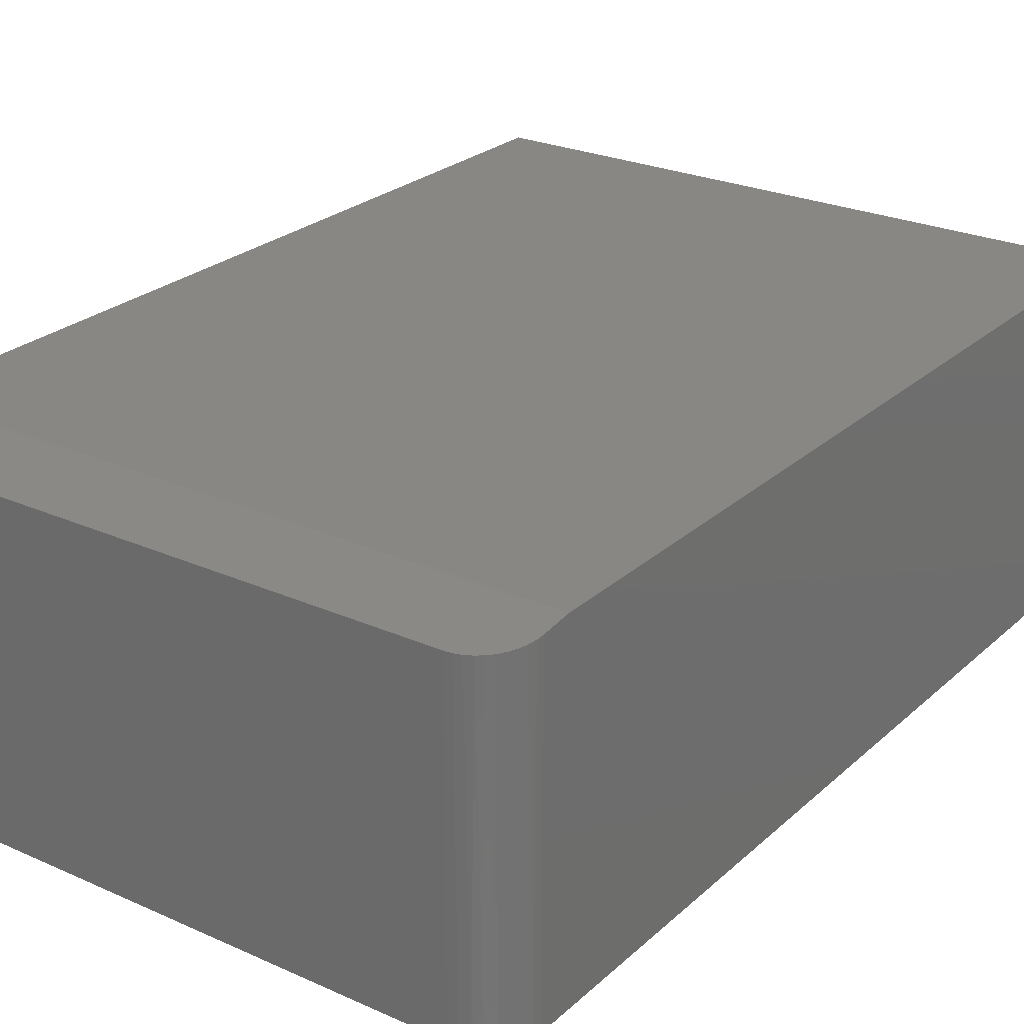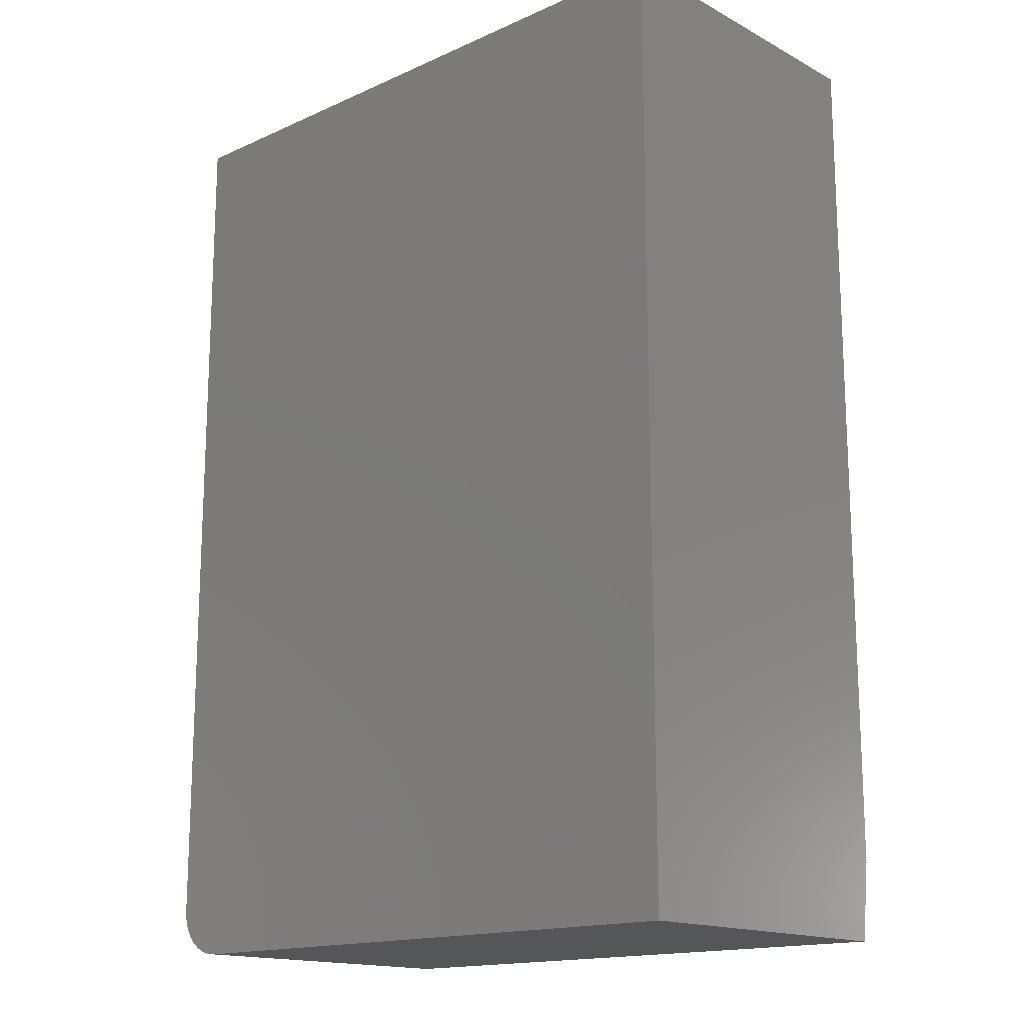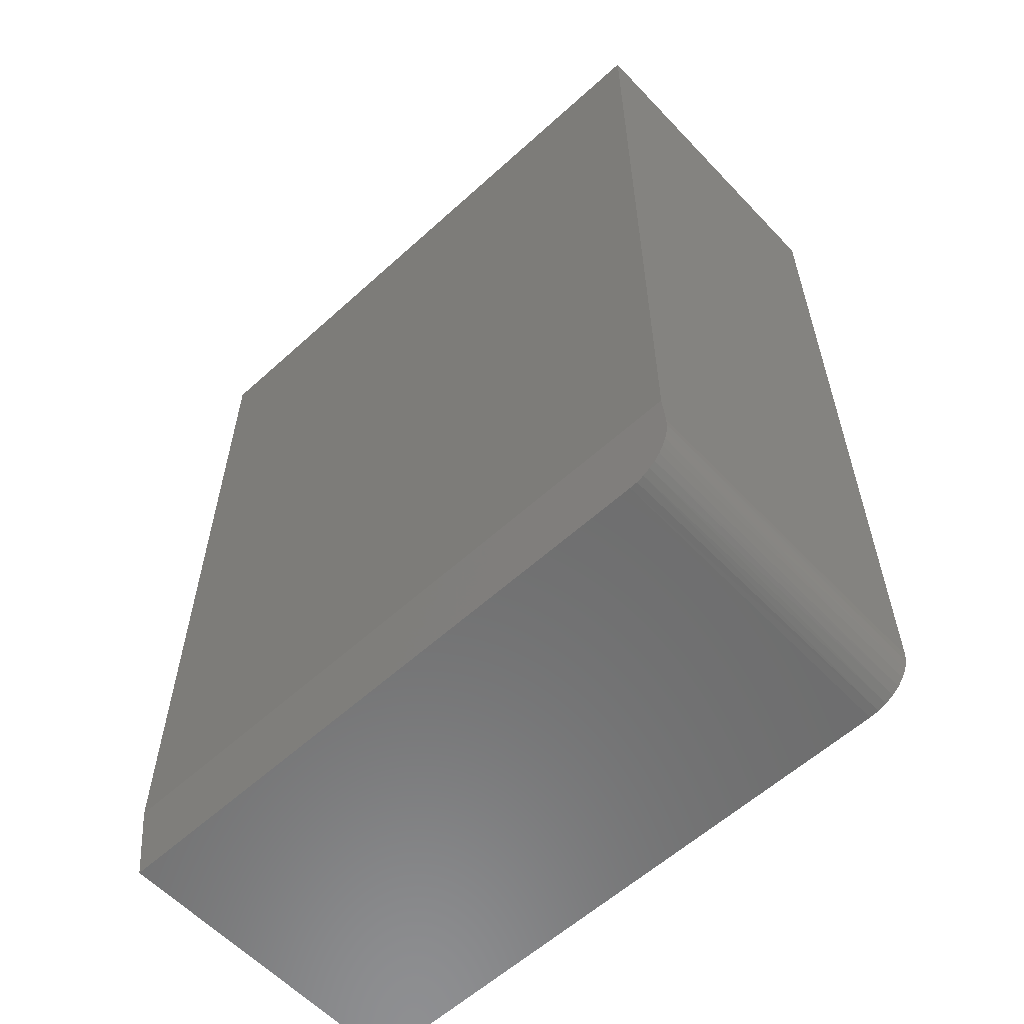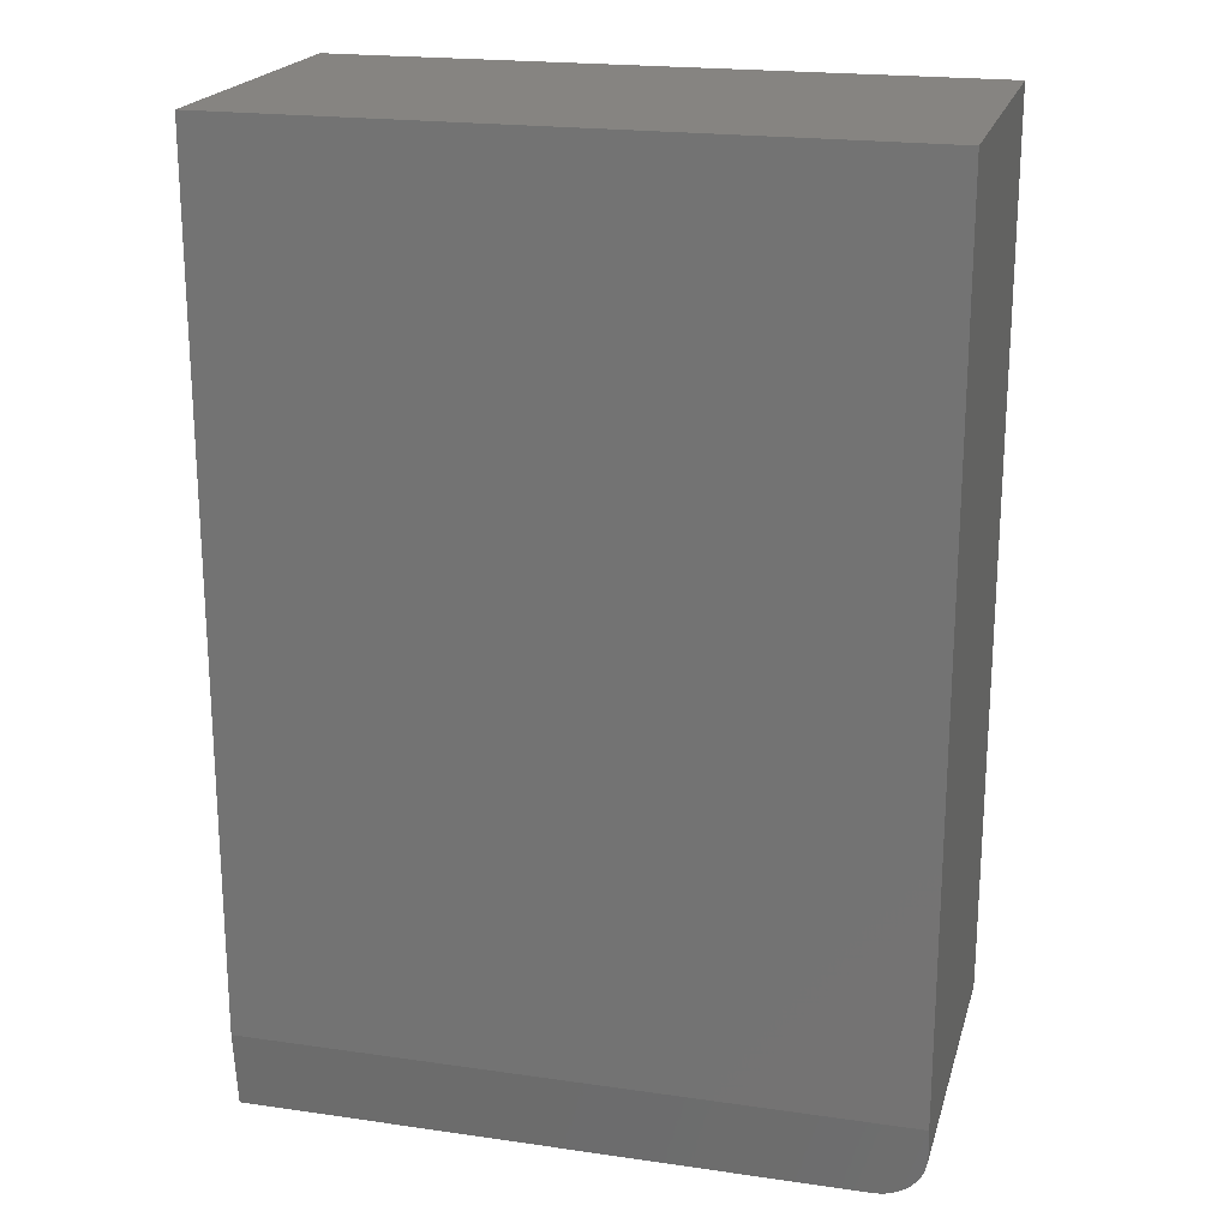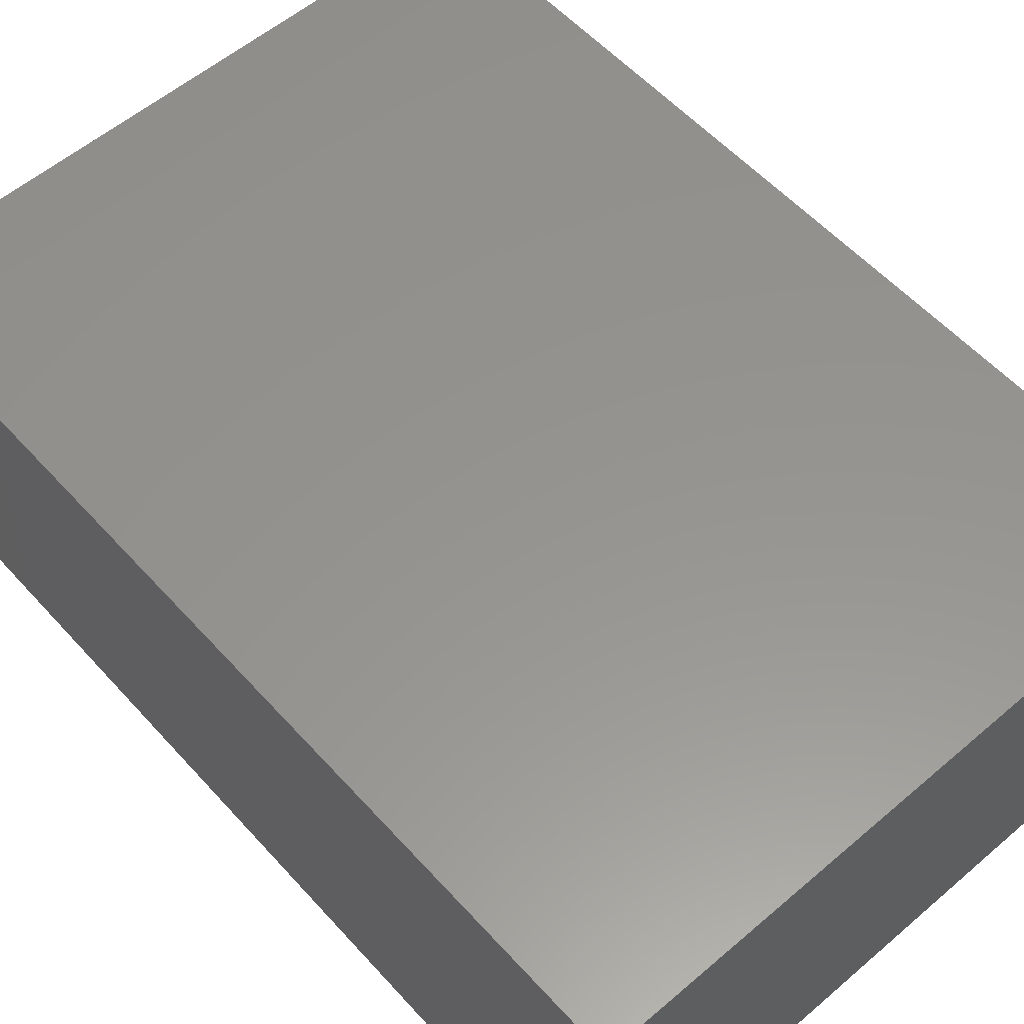
<metadata>
{"format":"stl","ext":"stl","renderer":"f3d","projection":"perspective","resolution":1024,"background":"white","views":[{"elev":25.4,"azim":-144.4,"up":"+Y"},{"elev":-15.9,"azim":42.7,"up":"+Z"},{"elev":-59.1,"azim":-137.0,"up":"+Z"},{"elev":20.6,"azim":-165.4,"up":"+Z"},{"elev":57.1,"azim":-41.6,"up":"+Y"}]}
</metadata>
<code>
# stl→obj: 28 verts, 52 faces
v -0.25 0.02717 0.03906
v -0.2482 0.02569 0.0272
v -0.2496 0.02644 0.0332
v -0.25 0.0301 0.0625
v 0.2734 0.0301 0.0625
v 0.2734 0.02229 0
v -0.2109 0.02229 0
v -0.2171 0.02235 0.0004829
v -0.2231 0.02253 0.001925
v -0.2287 0.02282 0.004291
v -0.234 0.02323 0.007521
v -0.2387 0.02373 0.01153
v -0.2426 0.02432 0.01623
v -0.2458 0.02497 0.0215
v -0.2109 -0.2344 0
v 0.2734 -0.2344 0
v -0.25 -0.2344 0.75
v -0.25 0.0301 0.75
v -0.25 -0.2344 0.03906
v -0.2386 -0.2344 0.01144
v -0.247 -0.2344 0.02411
v -0.2434 -0.2344 0.01736
v 0.2734 -0.2344 0.75
v -0.2492 -0.2344 0.03144
v -0.2326 -0.2344 0.006583
v -0.2259 -0.2344 0.002973
v -0.2186 -0.2344 0.0007506
v 0.2734 0.0301 0.75
f 1 2 3
f 4 5 6
f 4 6 7
f 4 7 8
f 4 8 9
f 4 9 10
f 4 10 11
f 4 11 12
f 4 12 13
f 4 13 14
f 4 14 2
f 4 2 1
f 15 7 16
f 16 7 6
f 17 18 19
f 19 18 4
f 19 4 1
f 20 21 22
f 23 17 19
f 23 19 24
f 23 24 16
f 24 21 20
f 24 20 25
f 24 25 26
f 24 26 27
f 24 27 15
f 24 15 16
f 19 3 24
f 19 1 3
f 7 27 8
f 7 15 27
f 9 8 27
f 27 26 9
f 10 9 26
f 26 25 10
f 10 25 11
f 11 25 20
f 14 13 22
f 22 21 14
f 2 14 21
f 21 24 2
f 2 24 3
f 22 13 20
f 20 13 12
f 20 12 11
f 5 4 28
f 28 4 18
f 28 23 5
f 5 23 16
f 5 16 6
f 17 23 18
f 18 23 28

</code>
